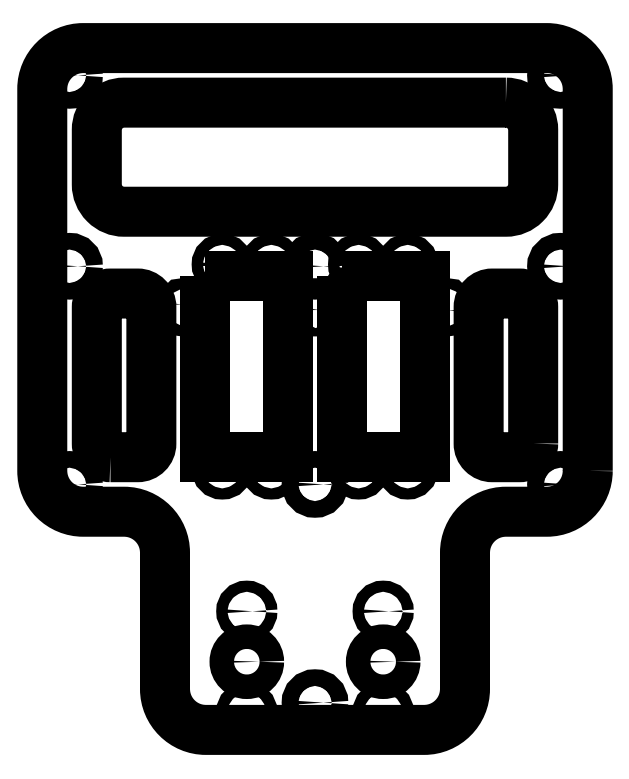
<metadata>
{"format":"dxf","ext":"dxf","renderer":"ezdxf+matplotlib","layout":"modelspace","background":"white","min_lineweight":24,"dpi":150}
</metadata>
<code>
0
SECTION
2
ENTITIES
0
LWPOLYLINE
8
0
90
8
70
1
43
0
10
-48.75
20
55.93
10
-48.75
20
53.93
42
0.4142
10
-48.25
20
53.43
10
-46.25
20
53.43
42
0.4142
10
-45.75
20
53.93
10
-45.75
20
55.93
42
0.4142
10
-46.25
20
56.43
10
-48.25
20
56.43
42
0.4142
0
LWPOLYLINE
8
0
90
8
70
1
43
0
10
1.75
20
53.93
10
1.75
20
55.93
42
0.4142
10
1.25
20
56.43
10
-0.75
20
56.43
42
0.4142
10
-1.25
20
55.93
10
-1.25
20
53.93
42
0.4142
10
-0.75
20
53.43
10
1.25
20
53.43
42
0.4142
0
LWPOLYLINE
8
0
90
8
70
1
43
0
10
48.75
20
53.93
10
48.75
20
55.93
42
0.4142
10
48.25
20
56.43
10
46.25
20
56.43
42
0.4142
10
45.75
20
55.93
10
45.75
20
53.93
42
0.4142
10
46.25
20
53.43
10
48.25
20
53.43
42
0.4142
0
CIRCLE
8
0
10
34
20
-4.319
30
0
40
2.05
0
LWPOLYLINE
8
0
90
4
70
1
43
0
10
9.75
20
66.43
10
9.75
20
-0.06948
10
40.25
20
-0.06948
10
40.25
20
66.43
0
LWPOLYLINE
8
0
90
8
70
1
43
0
10
70
20
130
42
-0.4142
10
80
20
120
10
80
20
99.98
42
-0.4142
10
70
20
89.98
10
-70
20
89.98
42
-0.4142
10
-80
20
99.98
10
-80
20
120
42
-0.4142
10
-70
20
130
0
CIRCLE
8
0
10
34
20
70.68
30
0
40
2.05
0
CIRCLE
8
0
10
25
20
-56.52
30
0
40
2.05
0
CIRCLE
8
0
10
16
20
-4.319
30
0
40
2.05
0
CIRCLE
8
0
10
25
20
-75.02
30
0
40
4.5
0
CIRCLE
8
0
10
-25
20
-56.52
30
0
40
2.05
0
LWPOLYLINE
8
0
90
4
70
1
43
0
10
-40.25
20
66.43
10
-40.25
20
-0.06948
10
-9.75
20
-0.06948
10
-9.75
20
66.43
0
CIRCLE
8
0
10
-34
20
70.68
30
0
40
2.05
0
CIRCLE
8
0
10
-34
20
-4.319
30
0
40
2.05
0
LWPOLYLINE
8
0
90
8
70
1
43
0
10
-75
20
-0.01948
42
-0.4142
10
-80
20
4.981
10
-80
20
54.98
42
-0.4142
10
-75
20
59.98
10
-65
20
59.98
42
-0.4142
10
-60
20
54.98
10
-60
20
4.981
42
-0.4142
10
-65
20
-0.01948
0
LWPOLYLINE
8
0
90
8
70
1
43
0
10
80
20
4.981
42
-0.4142
10
75
20
-0.01948
10
65
20
-0.01948
42
-0.4142
10
60
20
4.981
10
60
20
54.98
42
-0.4142
10
65
20
59.98
10
75
20
59.98
42
-0.4142
10
80
20
54.98
0
CIRCLE
8
0
10
-16
20
70.68
30
0
40
2.05
0
CIRCLE
8
0
10
16
20
70.68
30
0
40
2.05
0
CIRCLE
8
0
10
25
20
-93.52
30
0
40
2.05
0
CIRCLE
8
0
10
-25
20
-75.02
30
0
40
4.5
0
CIRCLE
8
0
10
-25
20
-93.52
30
0
40
2.05
0
CIRCLE
8
0
10
-16
20
-4.319
30
0
40
2.05
0
CIRCLE
8
0
10
90
20
69.98
30
0
40
3.05
0
CIRCLE
8
0
10
-90
20
69.98
30
0
40
3.05
0
CIRCLE
8
0
10
90
20
140
30
0
40
3.05
0
CIRCLE
8
0
10
-90
20
-10
30
0
40
3.05
0
CIRCLE
8
0
10
90
20
-10
30
0
40
3.05
0
CIRCLE
8
0
10
-90
20
140
30
0
40
3.05
0
CIRCLE
8
0
10
0
20
-10
30
0
40
3.05
0
CIRCLE
8
0
10
0
20
-90.02
30
0
40
3.05
0
CIRCLE
8
0
10
0
20
69.98
30
0
40
3.05
0
LWPOLYLINE
8
0
90
16
70
1
43
0
10
100
20
-5.019
42
-0.4142
10
85
20
-20.02
10
70
20
-20.02
42
0.4142
10
55
20
-35.02
10
55
20
-85.02
42
-0.4142
10
40
20
-100
10
-40
20
-100
42
-0.4142
10
-55
20
-85.02
10
-55
20
-35.02
42
0.4142
10
-70
20
-20.02
10
-85
20
-20.02
42
-0.4142
10
-100
20
-5.019
10
-100
20
135
42
-0.4142
10
-85
20
150
10
85
20
150
42
-0.4142
10
100
20
135
0
ENDSEC
0
EOF

</code>
